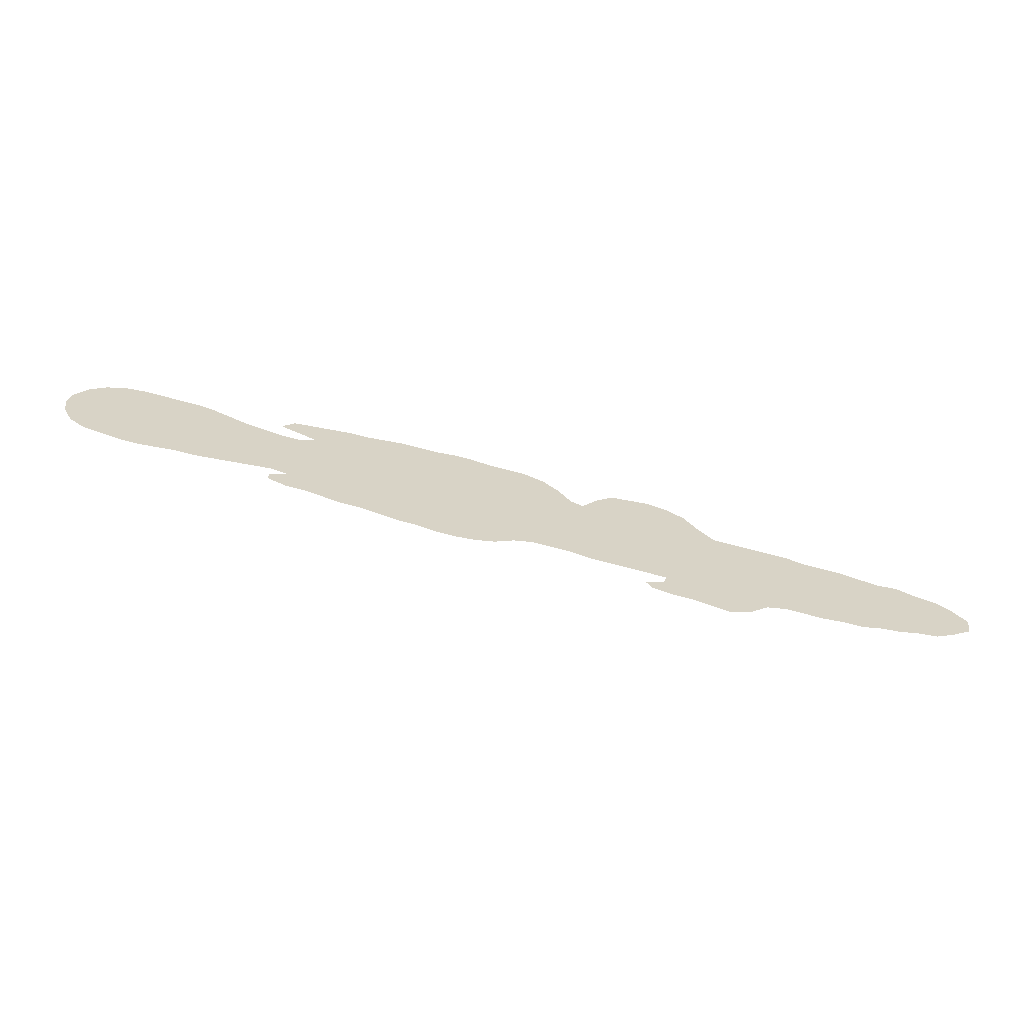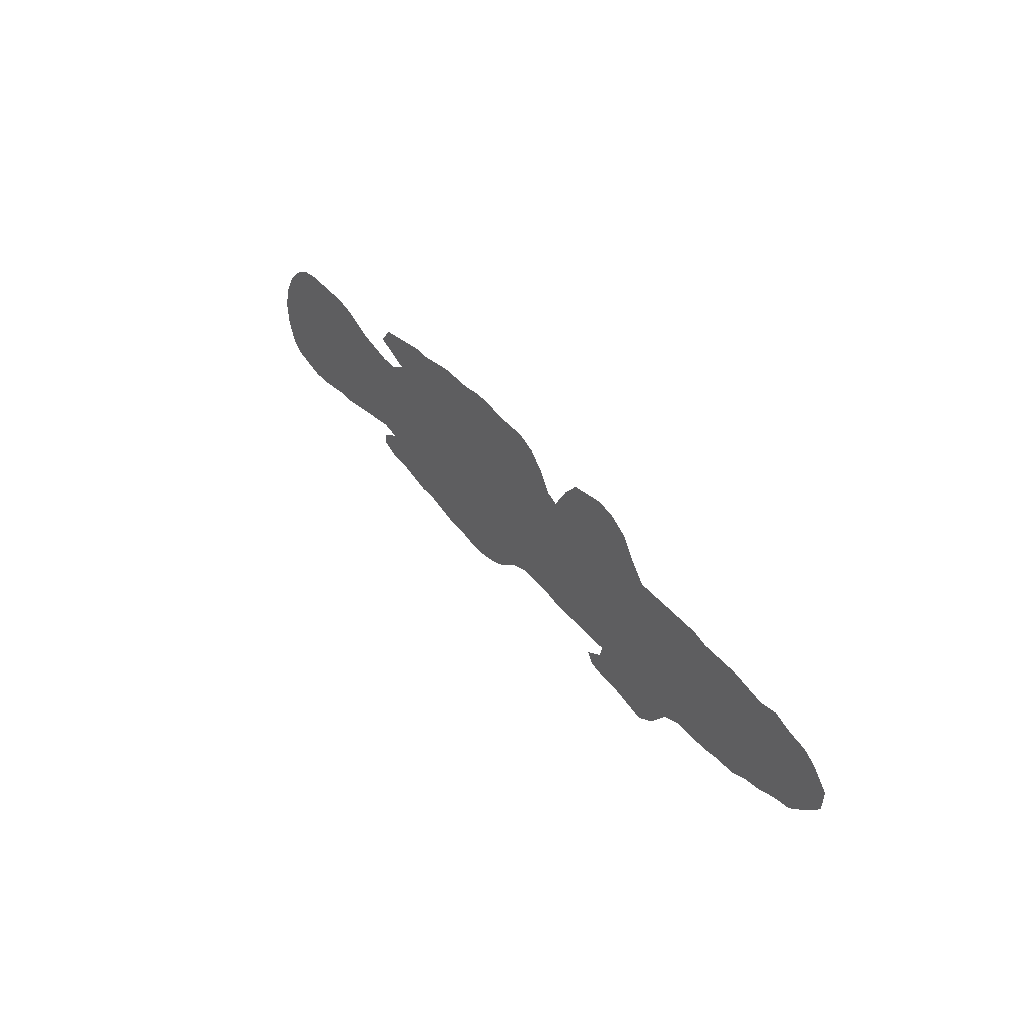
<metadata>
{"format":"obj","ext":"obj","renderer":"f3d","projection":"perspective","resolution":1024,"background":"white","views":[{"elev":-62.8,"azim":168.9,"up":"+Y"},{"elev":27.7,"azim":-124.6,"up":"+Y"}]}
</metadata>
<code>
v 0.1911 0.1433 0
v 0.2135 0.1471 0
v 0.2302 0.1499 0
v 0.2505 0.1532 0
v 0.273 0.157 0
v 0.2901 0.1775 0
v 0.3038 0.1979 0
v 0.3242 0.2116 0
v 0.3447 0.2184 0
v 0.3633 0.2184 0
v 0.3857 0.2184 0
v 0.4027 0.2048 0
v 0.4198 0.1843 0
v 0.4335 0.1911 0
v 0.4471 0.2116 0
v 0.4642 0.2287 0
v 0.4846 0.2389 0
v 0.5033 0.242 0
v 0.5256 0.2457 0
v 0.5461 0.2526 0
v 0.5665 0.256 0
v 0.587 0.256 0
v 0.6079 0.2595 0
v 0.628 0.2628 0
v 0.6503 0.2628 0
v 0.6689 0.2628 0
v 0.6894 0.2662 0
v 0.7095 0.2662 0
v 0.73 0.2662 0
v 0.7509 0.2662 0
v 0.7645 0.2526 0
v 0.7437 0.2421 0
v 0.7236 0.2321 0
v 0.7406 0.2253 0
v 0.7611 0.2287 0
v 0.7812 0.2354 0
v 0.8021 0.2423 0
v 0.8207 0.2516 0
v 0.843 0.2628 0
v 0.8635 0.2696 0
v 0.8821 0.2727 0
v 0.9026 0.2761 0
v 0.9249 0.2799 0
v 0.9454 0.2799 0
v 0.9659 0.273 0
v 0.9829 0.2594 0
v 0.9966 0.2389 0
v 1 0.2184 0
v 0.9966 0.1979 0
v 0.9863 0.1775 0
v 0.9693 0.1638 0
v 0.9469 0.1564 0
v 0.9283 0.1502 0
v 0.9079 0.1468 0
v 0.8892 0.1468 0
v 0.8669 0.1468 0
v 0.8464 0.1433 0
v 0.8282 0.1433 0
v 0.8071 0.1433 0
v 0.7872 0.1433 0
v 0.7645 0.1433 0
v 0.744 0.1365 0
v 0.7645 0.1297 0
v 0.7645 0.1195 0
v 0.744 0.1092 0
v 0.7236 0.1058 0
v 0.7034 0.0991 0
v 0.6826 0.09215 0
v 0.6621 0.08874 0
v 0.6435 0.08253 0
v 0.6212 0.07508 0
v 0.6007 0.07167 0
v 0.5802 0.06485 0
v 0.5597 0.06143 0
v 0.5393 0.06143 0
v 0.5188 0.06485 0
v 0.4983 0.07508 0
v 0.4778 0.0785 0
v 0.4592 0.0754 0
v 0.4369 0.07167 0
v 0.4164 0.06485 0
v 0.3976 0.06171 0
v 0.3776 0.05839 0
v 0.357 0.05495 0
v 0.3345 0.05119 0
v 0.3379 0.04096 0
v 0.3584 0.03413 0
v 0.3515 0.02389 0
v 0.3311 0.01707 0
v 0.3106 0.01365 0
v 0.292 0.007447 0
v 0.2696 0 0
v 0.2492 0.006826 0
v 0.2287 0.02389 0
v 0.2082 0.0273 0
v 0.1873 0.02383 0
v 0.1672 0.02048 0
v 0.1468 0.02048 0
v 0.1263 0.01707 0
v 0.1058 0.02048 0
v 0.08532 0.02048 0
v 0.06485 0.02389 0
v 0.04437 0.02389 0
v 0.02389 0.03413 0
v 0.003413 0.04778 0
v 0 0.06826 0
v 0.01707 0.08874 0
v 0.03072 0.09898 0
v 0.05119 0.1058 0
v 0.07167 0.116 0
v 0.09215 0.116 0
v 0.1108 0.1222 0
v 0.1331 0.1297 0
v 0.1554 0.1334 0
v 0.1741 0.1365 0
v 0.9596 0.2591 0
v 0.9398 0.2139 0
v 0.9643 0.2133 0
v 0.0732 0.1021 0
v 0.02479 0.06869 0
v 0.2913 0.1029 0
v 0.2864 0.03482 0
v 0.2488 0.09018 0
v 0.1907 0.07575 0
v 0.1697 0.07546 0
v 0.1472 0.07171 0
v 0.1118 0.0657 0
v 0.1293 0.06602 0
v 0.09211 0.06599 0
v 0.05953 0.06434 0
v 0.3439 0.2054 0
v 0.3833 0.203 0
v 0.4072 0.129 0
v 0.6207 0.1695 0
v 0.6482 0.172 0
v 0.7389 0.1868 0
v 0.7861 0.1889 0
v 0.8087 0.1914 0
v 0.9175 0.2144 0
v 0.8956 0.213 0
v 0.3578 0.1826 0
v 0.3453 0.1193 0
v 0.3129 0.1884 0
v 0.2294 0.07977 0
v 0.5182 0.1623 0
v 0.5022 0.1534 0
v 0.453 0.1267 0
v 0.5841 0.1677 0
v 0.565 0.1542 0
v 0.3247 0.1188 0
v 0.3149 0.09745 0
v 0.4297 0.1345 0
v 0.7222 0.1265 0
v 0.7114 0.1629 0
v 0.7457 0.1238 0
v 0.8334 0.1932 0
v 0.709 0.2488 0
v 0.3113 0.03241 0
v 0.4706 0.1388 0
v 0.6014 0.162 0
v 0.3359 0.02973 0
v 0.929 0.2318 0
v 0.6925 0.1566 0
v 0.7633 0.1859 0
v 0.8774 0.2023 0
v 0.8566 0.1945 0
v 0.6841 0.2466 0
v 0.7354 0.2514 0
v 0.5401 0.1523 0
v 0.5229 0.0799 0
v 0.4742 0.2182 0
v 0.9715 0.2393 0
v 0.4882 0.09687 0
v 0.4918 0.1354 0
v 0.9478 0.2452 0
v 0.3355 0.1377 0
v 0.03538 0.0464 0
v 0.216 0.1131 0
v 0.5167 0.1374 0
v 0.3175 0.07205 0
v 0.2806 0.1229 0
v 0.2585 0.1219 0
v 0.5691 0.2367 0
v 0.1807 0.05999 0
v 0.5642 0.08689 0
v 0.2464 0.02842 0
v 0.1618 0.1036 0
v 0.2007 0.05266 0
v 0.2657 0.02544 0
v 0.09768 0.0434 0
v 0.2327 0.1016 0
v 0.4531 0.1073 0
v 0.6097 0.1433 0
v 0.4115 0.1488 0
v 0.3155 0.05139 0
v 0.6119 0.2188 0
v 0.2828 0.1425 0
v 0.7977 0.1665 0
v 0.3918 0.1421 0
v 0.9107 0.245 0
v 0.9113 0.1818 0
v 0.4185 0.1134 0
v 0.3505 0.1537 0
v 0.3259 0.1573 0
v 0.6606 0.2446 0
v 0.2261 0.05909 0
v 0.1408 0.05195 0
v 0.5006 0.1166 0
v 0.3993 0.1088 0
v 0.2456 0.06989 0
v 0.5943 0.1195 0
v 0.1506 0.1173 0
v 0.3326 0.0798 0
v 0.6322 0.1485 0
v 0.608 0.09751 0
v 0.7306 0.2086 0
v 0.5942 0.2329 0
v 0.7296 0.1493 0
v 0.2494 0.107 0
v 0.8157 0.2148 0
v 0.6298 0.1016 0
v 0.8375 0.1653 0
v 0.3018 0.06519 0
v 0.9027 0.1984 0
v 0.4723 0.1768 0
v 0.5964 0.2056 0
v 0.7137 0.1949 0
v 0.1543 0.08825 0
v 0.9261 0.1983 0
v 0.6397 0.242 0
v 0.4498 0.1464 0
v 0.7749 0.1656 0
v 0.8366 0.2195 0
v 0.8972 0.2588 0
v 0.8714 0.2399 0
v 0.6721 0.2112 0
v 0.6534 0.2234 0
v 0.6919 0.2023 0
v 0.6616 0.1273 0
v 0.2681 0.1029 0
v 0.5395 0.197 0
v 0.8779 0.223 0
v 0.5178 0.2081 0
v 0.485 0.1904 0
v 0.9521 0.1767 0
v 0.2505 0.04795 0
v 0.2825 0.06724 0
v 0.2628 0.0626 0
v 0.1616 0.05687 0
v 0.1764 0.1154 0
v 0.1975 0.1159 0
v 0.3366 0.1007 0
v 0.5179 0.1859 0
v 0.1182 0.04587 0
v 0.07623 0.04605 0
v 0.4977 0.1751 0
v 0.06375 0.08607 0
v 0.05481 0.04314 0
v 0.1057 0.08373 0
v 0.4319 0.1564 0
v 0.3904 0.09141 0
v 0.4119 0.09144 0
v 0.3038 0.1189 0
v 0.2992 0.0834 0
v 0.6323 0.2189 0
v 0.6408 0.1267 0
v 0.7511 0.1628 0
v 0.7953 0.2142 0
v 0.819 0.1688 0
v 0.9294 0.2492 0
v 0.933 0.1823 0
v 0.9516 0.2289 0
v 0.89 0.2414 0
v 0.3659 0.1197 0
v 0.3508 0.08615 0
v 0.392 0.1614 0
v 0.3723 0.1508 0
v 0.3722 0.1922 0
v 0.5089 0.09631 0
v 0.237 0.1193 0
v 0.1283 0.08671 0
v 0.1092 0.1029 0
v 0.1444 0.1019 0
v 0.5015 0.198 0
v 0.618 0.2395 0
v 0.5553 0.2167 0
v 0.5767 0.2142 0
v 0.3706 0.1701 0
v 0.2968 0.136 0
v 0.4321 0.1001 0
v 0.6939 0.1794 0
v 0.315 0.1384 0
v 0.7523 0.2065 0
v 0.4514 0.1676 0
v 0.6188 0.1226 0
v 0.4368 0.1166 0
v 0.3567 0.1987 0
v 0.6812 0.1256 0
v 0.6972 0.1347 0
v 0.7109 0.1452 0
v 0.7739 0.2096 0
v 0.8894 0.1832 0
v 0.8533 0.1776 0
v 0.8557 0.2306 0
v 0.9364 0.1665 0
v 0.5704 0.1108 0
v 0.5475 0.1084 0
v 0.5229 0.115 0
v 0.3781 0.1054 0
v 0.5289 0.09764 0
v 0.4979 0.2208 0
v 0.1977 0.09735 0
v 0.0877 0.09045 0
v 0.3276 0.1771 0
v 0.5882 0.1464 0
v 0.2169 0.09436 0
v 0.6736 0.2303 0
v 0.6958 0.2271 0
v 0.6546 0.1492 0
v 0.6729 0.1086 0
v 0.5523 0.1768 0
v 0.9824 0.2024 0
v 0.5339 0.1747 0
v 0.9677 0.1886 0
v 0.9829 0.223 0
v 0.6198 0.1971 0
v 0.6511 0.106 0
v 0.5778 0.1899 0
v 0.5997 0.183 0
v 0.5342 0.2205 0
v 0.04205 0.08244 0
v 0.711 0.214 0
v 0.6759 0.1444 0
v 0.6702 0.1884 0
v 0.2339 0.04094 0
v 0.6481 0.1999 0
v 0.5861 0.09212 0
v 0.5557 0.1316 0
v 0.731 0.1676 0
v 0.5445 0.08265 0
v 0.5368 0.1294 0
v 0.177 0.09288 0
v 0.6342 0.1847 0
v 0.281 0.08713 0
v 0.343 0.1875 0
v 0.2994 0.1557 0
v 0.3104 0.1707 0
v 0.7173 0.1789 0
v 0.4127 0.168 0
v 0.4755 0.1165 0
v 0.452 0.1878 0
v 0.5595 0.198 0
v 0.8559 0.1601 0
v 0.4675 0.1993 0
v 0.9381 0.2633 0
v 0.9482 0.1965 0
v 0.2182 0.04147 0
v 0.2098 0.07516 0
v 0.2878 0.01952 0
v 0.265 0.1389 0
v 0.2947 0.04938 0
v 0.2647 0.0805 0
v 0.01738 0.05352 0
v 0.07608 0.07055 0
v 0.1886 0.1282 0
v 0.206 0.1302 0
v 0.1547 0.03758 0
v 0.1312 0.03299 0
v 0.4344 0.1748 0
v 0.3822 0.07469 0
v 0.4004 0.0769 0
v 0.917 0.2627 0
v 0.9181 0.1653 0
v 0.3705 0.08864 0
v 0.3868 0.1229 0
v 0.3574 0.1033 0
v 0.3935 0.183 0
v 0.3563 0.1362 0
v 0.3746 0.1345 0
v 0.2247 0.1323 0
v 0.2446 0.136 0
v 0.1289 0.1104 0
v 0.9037 0.2283 0
v 0.5752 0.1321 0
v 0.4855 0.2061 0
v 0.4672 0.09461 0
v 0.3636 0.07183 0
v 0.3466 0.06827 0
v 0.4465 0.08895 0
v 0.8224 0.2339 0
v 0.273 0.0473 0
v 0.4842 0.1577 0
v 0.4659 0.1575 0
v 0.1771 0.04101 0
v 0.4276 0.08292 0
v 0.04284 0.06132 0
v 0.6984 0.114 0
v 0.8977 0.1649 0
v 0.8772 0.2559 0
v 0.8395 0.2417 0
v 0.8553 0.2117 0
v 0.1937 0.03683 0
v 0.8576 0.2505 0
v 0.8754 0.166 0
v 0.871 0.1844 0
v 0.516 0.2277 0
v 0.3457 0.1698 0
v 0.672 0.166 0
v 0.5693 0.1724 0
v 0.5463 0.2346 0
v 0.3295 0.1947 0
f 46 172 47
f 49 322 50
f 44 116 45
f 240 182 219
f 322 48 325
f 109 119 110
f 396 258 130
f 167 205 317
f 191 316 144
f 188 95 357
f 258 255 130
f 281 282 259
f 326 329 134
f 8 131 9
f 10 132 11
f 385 171 354
f 339 154 218
f 369 260 294
f 330 243 241
f 105 363 106
f 204 176 203
f 6 143 7
f 146 392 174
f 206 357 335
f 145 179 169
f 143 314 411
f 159 147 350
f 165 401 166
f 150 292 263
f 34 33 216
f 319 266 239
f 62 155 63
f 167 318 157
f 85 180 195
f 91 359 92
f 86 158 161
f 86 161 87
f 134 214 135
f 309 374 261
f 173 78 77
f 335 94 186
f 303 353 404
f 237 336 236
f 158 122 359
f 296 152 202
f 157 33 168
f 195 180 223
f 75 170 76
f 15 171 16
f 392 146 256
f 47 325 48
f 116 46 45
f 270 162 175
f 264 180 151
f 271 305 245
f 325 172 118
f 50 322 324
f 324 245 51
f 50 324 51
f 313 129 259
f 119 111 110
f 103 258 177
f 120 396 331
f 181 240 121
f 151 180 213
f 121 240 344
f 394 188 184
f 114 250 115
f 251 312 178
f 249 125 126
f 199 375 133
f 207 128 254
f 167 317 318
f 257 313 119
f 130 364 257
f 109 257 119
f 102 255 258
f 120 177 396
f 254 127 190
f 327 69 320
f 101 190 255
f 131 10 9
f 132 12 11
f 173 350 386
f 262 202 209
f 286 241 352
f 219 191 123
f 33 332 216
f 164 293 136
f 268 138 220
f 269 198 59
f 200 162 270
f 193 211 295
f 229 201 271
f 299 163 333
f 377 288 276
f 120 331 107
f 120 107 106
f 104 177 363
f 142 252 376
f 276 199 194
f 288 203 277
f 143 8 7
f 8 411 131
f 10 131 297
f 178 316 191
f 233 401 304
f 280 191 219
f 352 321 328
f 128 126 281
f 141 288 278
f 281 228 283
f 287 328 226
f 284 244 256
f 145 256 146
f 386 192 389
f 140 165 224
f 252 213 275
f 139 140 224
f 213 252 151
f 289 263 292
f 147 296 192
f 10 297 278
f 267 218 62
f 218 154 300
f 153 397 66
f 65 153 66
f 293 164 301
f 178 191 280
f 155 153 65
f 155 65 64
f 156 269 222
f 280 219 182
f 220 156 233
f 304 242 235
f 155 64 63
f 26 167 27
f 27 167 157
f 27 157 28
f 248 210 246
f 90 359 91
f 359 122 189
f 158 359 90
f 89 158 90
f 189 93 92
f 351 294 225
f 208 173 279
f 160 315 193
f 161 89 88
f 85 195 86
f 375 309 209
f 161 158 89
f 161 88 87
f 241 321 352
f 395 262 81
f 296 202 290
f 208 279 308
f 299 333 298
f 299 300 163
f 284 256 253
f 232 267 61
f 198 232 60
f 301 137 268
f 224 302 201
f 398 302 404
f 235 242 273
f 266 327 239
f 353 222 57
f 304 401 242
f 165 405 302
f 290 262 395
f 239 327 320
f 238 291 227
f 318 236 238
f 168 33 32
f 28 157 29
f 29 157 168
f 29 168 30
f 149 384 315
f 252 150 151
f 186 94 93
f 14 369 351
f 173 77 279
f 309 261 209
f 170 77 76
f 171 385 311
f 16 171 17
f 47 172 325
f 229 271 356
f 44 355 116
f 116 355 175
f 219 123 240
f 181 182 240
f 124 312 342
f 317 237 236
f 26 205 167
f 358 124 188
f 316 358 144
f 358 188 206
f 125 228 126
f 255 364 130
f 329 160 134
f 384 306 211
f 147 192 350
f 264 121 344
f 34 216 293
f 137 198 138
f 148 315 160
f 149 315 148
f 383 140 139
f 200 273 383
f 6 346 347
f 143 6 347
f 141 345 407
f 144 206 210
f 207 126 128
f 179 208 308
f 239 320 298
f 369 294 351
f 176 150 142
f 289 292 346
f 150 252 142
f 113 212 114
f 184 125 249
f 227 348 136
f 216 227 136
f 62 218 153
f 164 267 232
f 220 138 156
f 251 250 312
f 350 173 208
f 15 14 351
f 226 329 326
f 171 311 17
f 348 227 291
f 175 162 272
f 164 232 137
f 179 145 146
f 242 165 140
f 341 308 307
f 166 303 405
f 331 257 109
f 95 188 402
f 338 307 306
f 205 237 317
f 318 317 236
f 249 126 207
f 260 231 294
f 322 325 118
f 321 323 169
f 241 253 323
f 15 351 354
f 354 225 244
f 43 355 44
f 355 270 175
f 296 290 192
f 117 356 118
f 356 271 245
f 116 175 172
f 272 117 118
f 245 52 51
f 335 357 94
f 228 187 283
f 4 360 5
f 5 360 197
f 189 186 93
f 223 361 195
f 223 247 361
f 362 210 248
f 247 362 248
f 402 188 394
f 104 363 105
f 184 124 125
f 212 250 114
f 364 129 313
f 187 342 250
f 394 184 249
f 305 53 52
f 365 115 250
f 251 365 250
f 312 250 342
f 338 306 384
f 1 365 366
f 366 251 178
f 162 139 117
f 97 394 367
f 367 249 207
f 265 336 237
f 98 367 368
f 368 207 254
f 254 128 127
f 25 205 26
f 101 255 102
f 291 163 154
f 259 282 313
f 130 257 331
f 257 364 313
f 102 258 103
f 99 368 100
f 100 254 190
f 129 190 127
f 313 282 111
f 129 127 259
f 100 190 101
f 255 190 129
f 13 349 369
f 193 315 211
f 371 370 82
f 371 261 370
f 81 371 82
f 23 217 285
f 24 285 230
f 265 326 336
f 266 221 327
f 302 405 404
f 319 135 214
f 216 136 293
f 267 62 61
f 164 136 267
f 377 13 12
f 268 137 138
f 269 59 58
f 269 138 198
f 42 234 372
f 372 200 270
f 336 135 334
f 373 54 53
f 312 316 178
f 234 273 200
f 224 201 229
f 374 370 261
f 375 209 133
f 274 376 309
f 12 132 377
f 378 142 274
f 277 379 199
f 277 378 379
f 277 199 276
f 288 277 276
f 10 278 132
f 132 278 377
f 2 380 3
f 3 381 4
f 381 280 182
f 191 144 123
f 281 382 282
f 281 283 382
f 242 140 383
f 382 212 113
f 281 126 228
f 331 108 107
f 18 311 406
f 406 311 243
f 18 17 311
f 284 311 385
f 173 386 78
f 147 231 152
f 142 376 274
f 21 20 183
f 287 286 352
f 41 234 42
f 183 287 217
f 318 238 332
f 226 328 329
f 330 286 410
f 225 392 256
f 387 84 83
f 388 85 84
f 388 213 85
f 151 121 264
f 5 346 6
f 197 289 346
f 386 389 79
f 192 290 389
f 284 253 243
f 267 339 218
f 155 62 153
f 153 218 300
f 34 293 35
f 35 293 301
f 222 58 57
f 222 269 58
f 156 138 269
f 264 247 223
f 37 390 38
f 315 384 211
f 122 391 189
f 392 159 174
f 393 294 231
f 393 231 159
f 287 352 328
f 159 350 174
f 253 256 145
f 49 48 322
f 295 215 221
f 332 238 227
f 214 134 193
f 215 337 72
f 275 213 388
f 196 326 265
f 152 133 202
f 395 81 80
f 290 202 262
f 320 69 68
f 397 320 68
f 67 397 68
f 397 299 298
f 153 299 397
f 153 300 299
f 300 154 163
f 263 121 151
f 232 61 60
f 198 60 59
f 198 137 232
f 35 301 36
f 36 301 268
f 301 164 137
f 226 326 196
f 398 55 54
f 201 302 398
f 40 399 41
f 38 400 39
f 38 390 400
f 401 156 166
f 242 401 165
f 303 156 222
f 39 400 403
f 403 304 235
f 398 404 55
f 165 166 405
f 319 239 333
f 157 318 33
f 238 334 291
f 334 236 336
f 230 265 237
f 174 208 179
f 292 150 176
f 306 185 337
f 267 136 339
f 345 141 297
f 338 169 341
f 308 279 310
f 307 310 340
f 307 340 185
f 381 182 360
f 363 177 120
f 341 169 179
f 321 169 149
f 321 241 323
f 323 145 169
f 323 253 145
f 241 243 253
f 118 356 324
f 22 217 23
f 217 226 196
f 285 217 196
f 343 134 135
f 150 263 151
f 23 285 24
f 285 196 265
f 230 285 265
f 336 343 135
f 180 264 223
f 327 70 69
f 327 221 70
f 266 295 221
f 225 256 244
f 303 404 405
f 86 195 158
f 266 319 214
f 18 406 19
f 243 311 284
f 20 410 183
f 183 286 287
f 183 410 286
f 328 409 148
f 21 183 22
f 22 183 217
f 217 287 226
f 329 148 160
f 329 328 148
f 141 407 288
f 369 349 260
f 19 330 410
f 330 241 286
f 328 321 409
f 92 359 189
f 295 211 215
f 134 160 193
f 332 227 216
f 215 72 71
f 215 211 337
f 189 391 246
f 350 192 386
f 408 333 163
f 333 239 298
f 318 332 33
f 291 408 163
f 238 236 334
f 24 230 25
f 25 230 205
f 205 230 237
f 206 335 246
f 146 174 179
f 346 292 204
f 337 73 72
f 211 306 337
f 305 52 245
f 185 74 73
f 337 185 73
f 306 307 185
f 136 348 339
f 149 169 338
f 278 297 141
f 331 109 108
f 307 338 341
f 279 77 170
f 310 279 170
f 340 170 75
f 340 310 170
f 307 308 310
f 188 357 206
f 185 340 74
f 390 37 220
f 360 182 181
f 104 103 177
f 181 121 263
f 308 341 179
f 124 342 125
f 409 321 149
f 312 124 358
f 336 326 343
f 377 276 349
f 326 134 343
f 128 281 127
f 127 281 259
f 152 296 147
f 199 133 194
f 152 194 133
f 264 344 247
f 247 344 362
f 362 123 210
f 139 229 117
f 117 229 356
f 162 383 139
f 295 214 193
f 162 200 383
f 139 224 229
f 411 314 345
f 131 345 297
f 407 204 203
f 407 314 204
f 347 204 314
f 347 346 204
f 5 197 346
f 143 347 314
f 345 314 407
f 144 210 123
f 210 206 246
f 260 194 152
f 348 154 339
f 154 348 291
f 195 361 158
f 349 276 194
f 282 112 111
f 349 194 260
f 354 351 225
f 312 358 316
f 184 188 124
f 197 181 289
f 172 272 118
f 156 303 166
f 125 342 228
f 404 353 56
f 313 111 119
f 322 118 324
f 15 354 171
f 385 354 244
f 43 372 355
f 162 117 272
f 356 245 324
f 116 172 46
f 357 95 94
f 144 358 206
f 342 187 228
f 360 181 197
f 289 181 263
f 246 335 186
f 186 189 246
f 361 122 158
f 361 391 122
f 240 123 362
f 344 240 362
f 247 248 391
f 361 247 391
f 106 363 120
f 255 129 364
f 96 394 97
f 367 394 249
f 1 115 365
f 251 366 365
f 1 366 2
f 2 366 380
f 97 367 98
f 368 367 207
f 98 368 99
f 100 368 254
f 13 369 14
f 260 152 231
f 370 83 82
f 387 83 370
f 262 261 371
f 262 209 261
f 81 262 371
f 36 268 37
f 37 268 220
f 42 372 43
f 355 372 270
f 305 373 53
f 201 398 373
f 271 201 373
f 305 271 373
f 372 234 200
f 275 387 374
f 309 376 374
f 274 309 375
f 199 379 375
f 376 275 374
f 252 275 376
f 377 349 13
f 278 288 377
f 176 142 378
f 277 203 378
f 379 274 375
f 379 378 274
f 380 280 381
f 380 178 280
f 380 366 178
f 3 380 381
f 4 381 360
f 382 113 112
f 382 283 212
f 242 383 273
f 214 295 266
f 187 212 283
f 149 338 384
f 330 406 243
f 284 385 244
f 386 79 78
f 213 180 85
f 388 84 387
f 374 387 370
f 275 388 387
f 389 80 79
f 389 290 395
f 390 233 400
f 390 220 233
f 391 248 246
f 393 159 392
f 225 294 393
f 225 393 392
f 231 147 159
f 174 350 208
f 202 133 209
f 389 395 80
f 298 320 397
f 396 177 258
f 168 32 31
f 396 130 331
f 66 397 67
f 30 168 31
f 373 398 54
f 224 165 302
f 175 272 172
f 399 234 41
f 399 235 273
f 399 403 235
f 400 304 403
f 400 233 304
f 233 156 401
f 353 57 56
f 95 402 96
f 39 403 40
f 40 403 399
f 404 56 55
f 303 222 353
f 204 292 176
f 402 394 96
f 406 330 19
f 187 250 212
f 399 273 234
f 407 203 288
f 221 71 70
f 221 215 71
f 319 333 408
f 334 135 408
f 409 149 148
f 135 319 408
f 340 75 74
f 291 334 408
f 19 410 20
f 203 176 378
f 131 411 345
f 143 411 8
f 282 382 112

</code>
